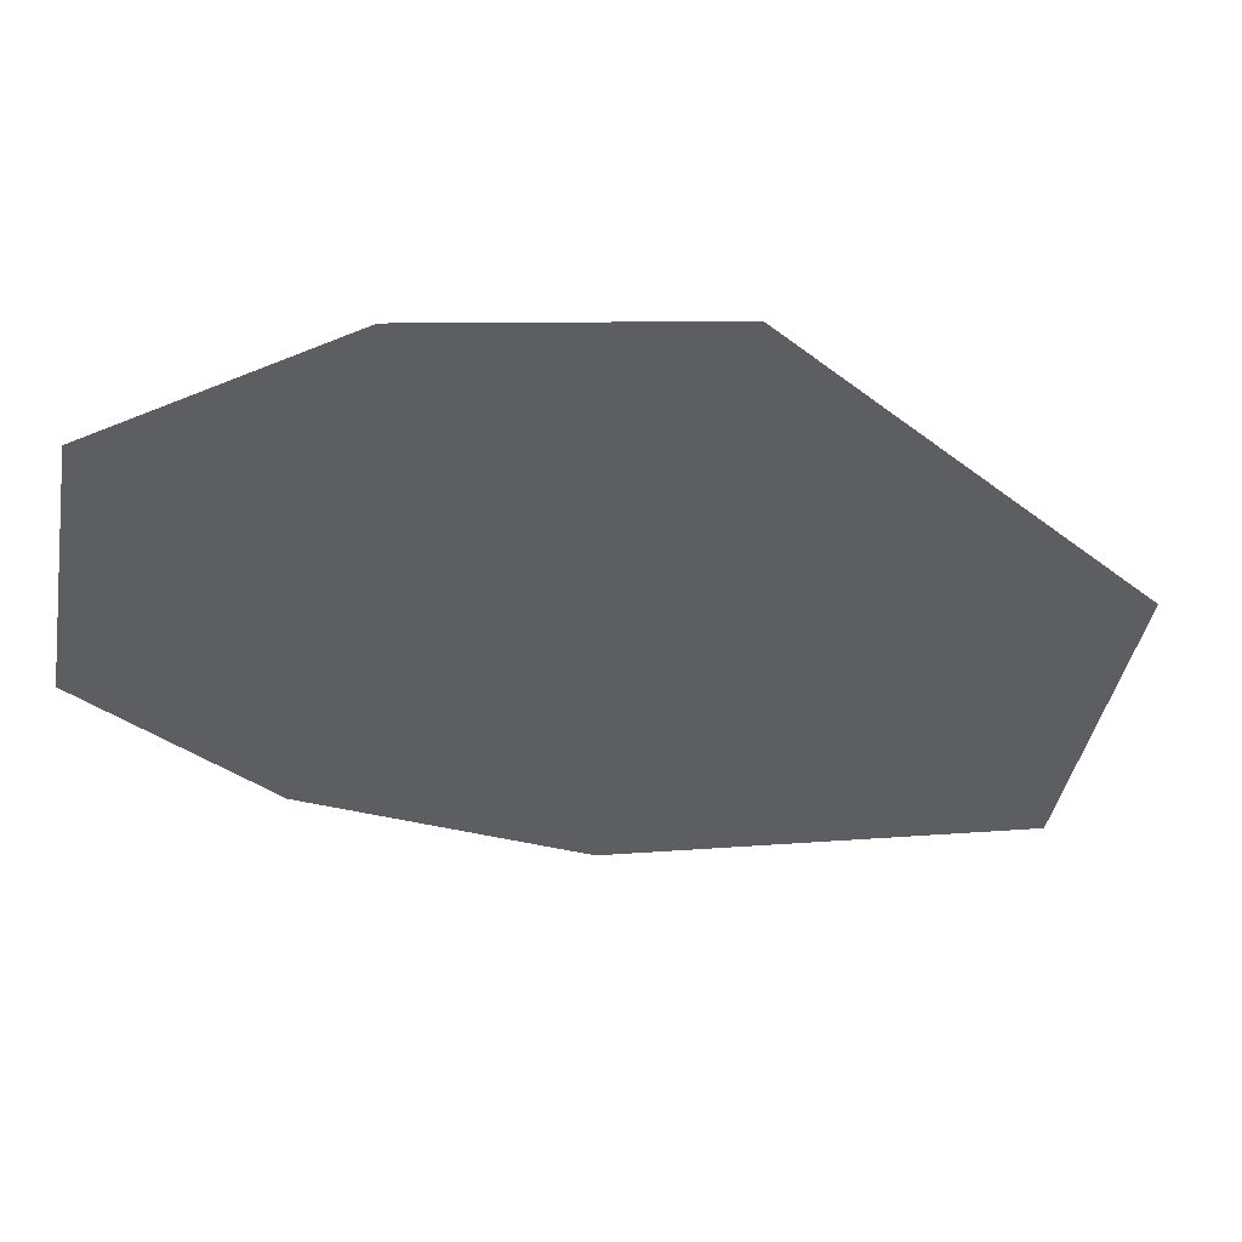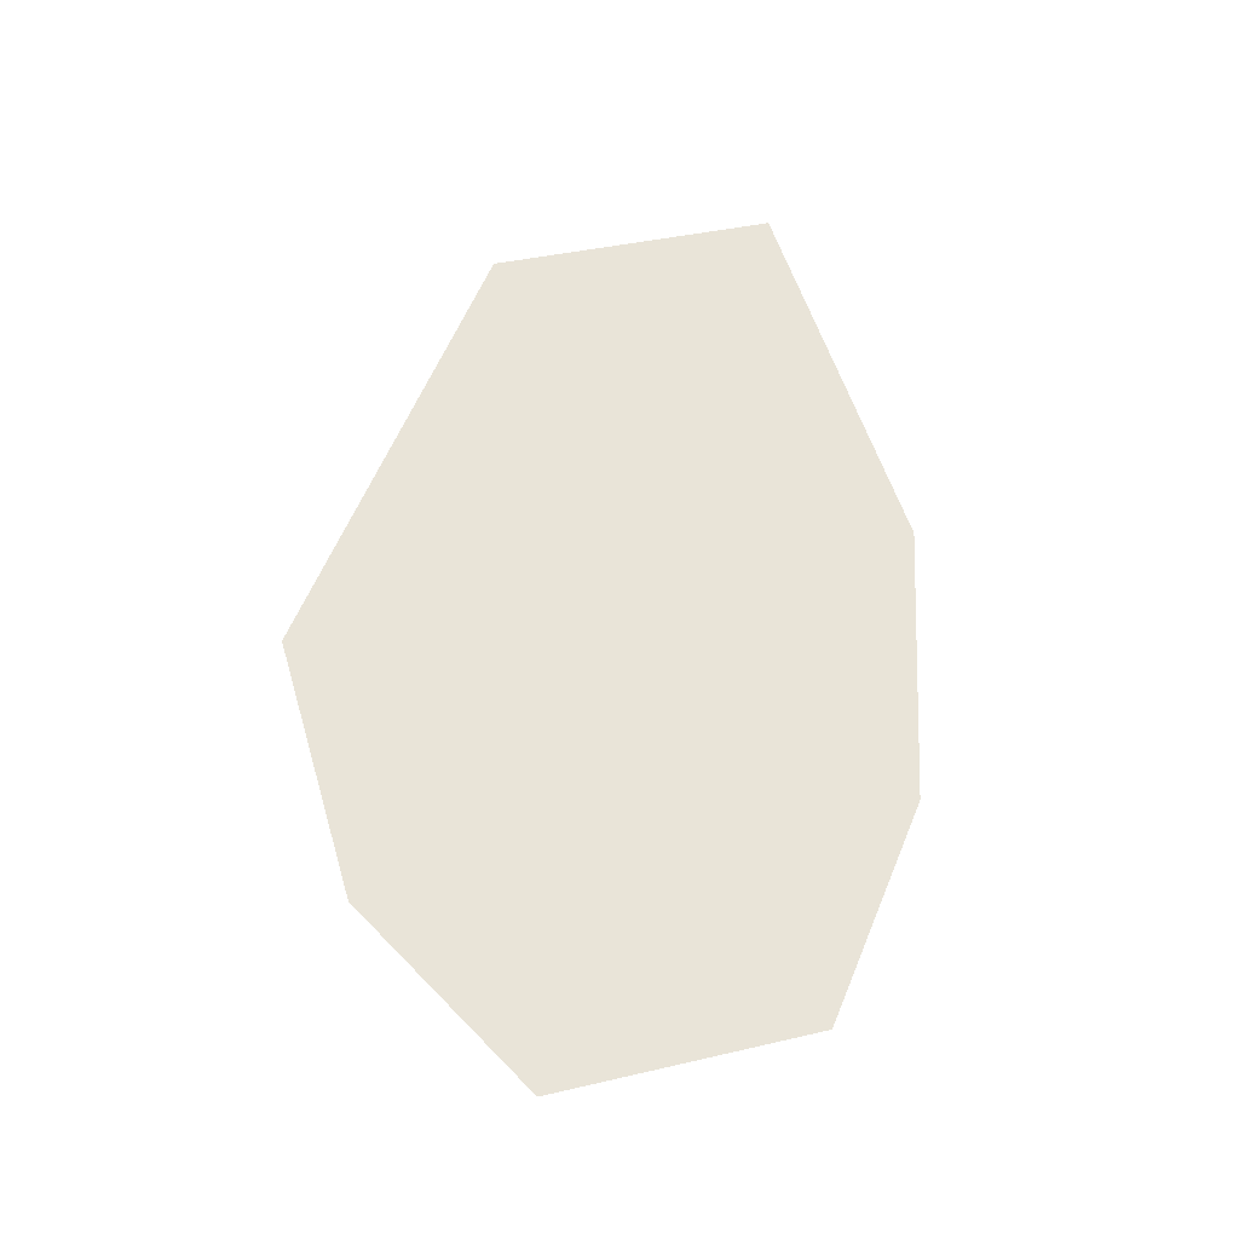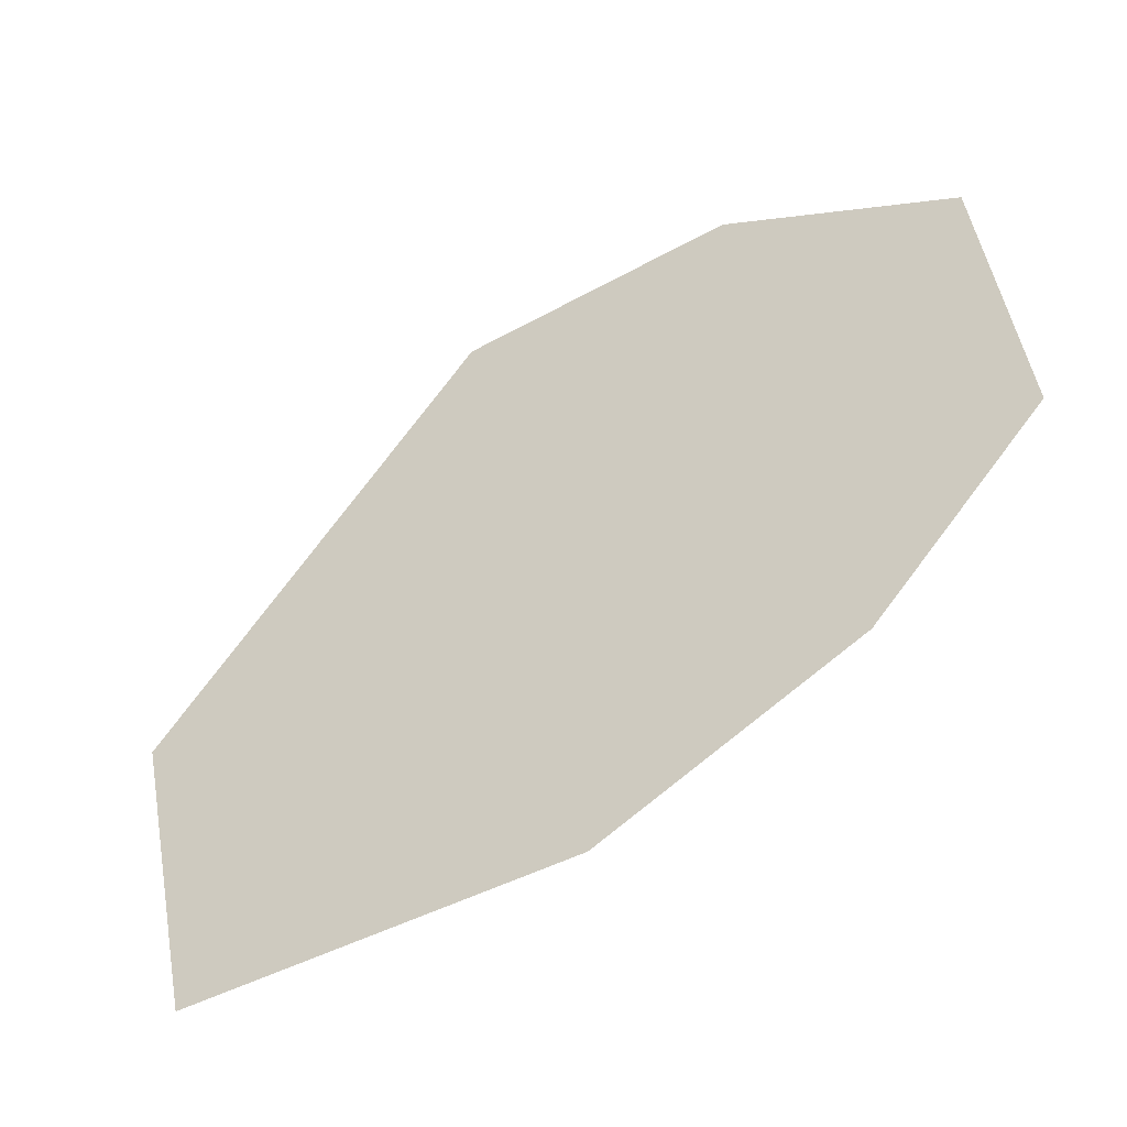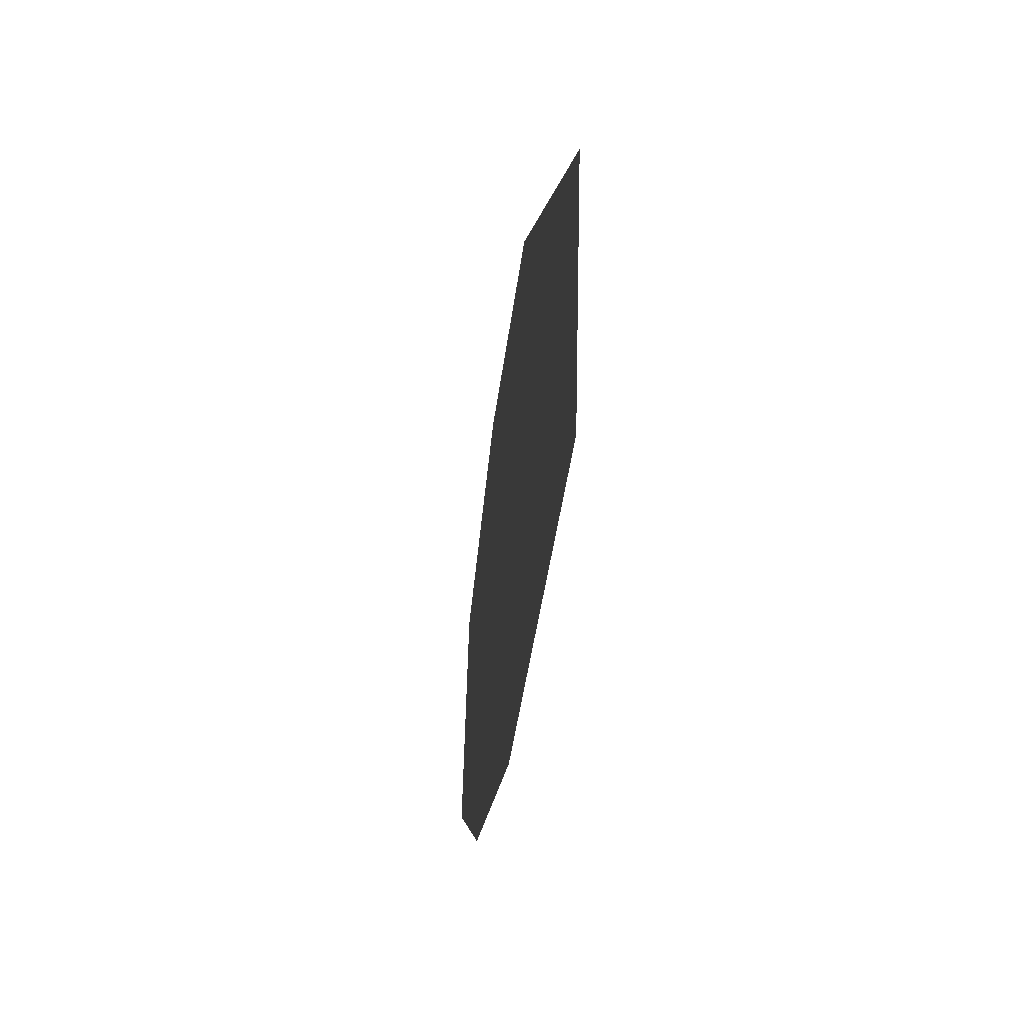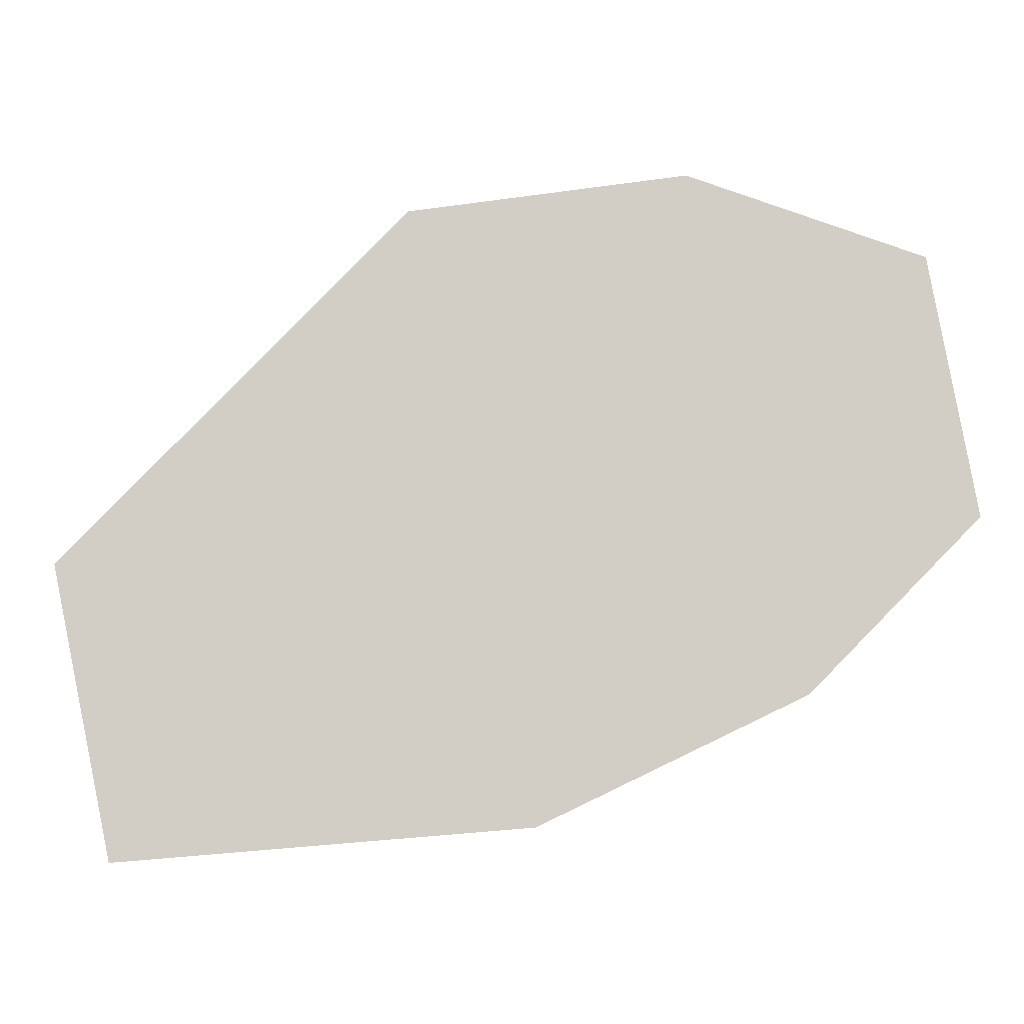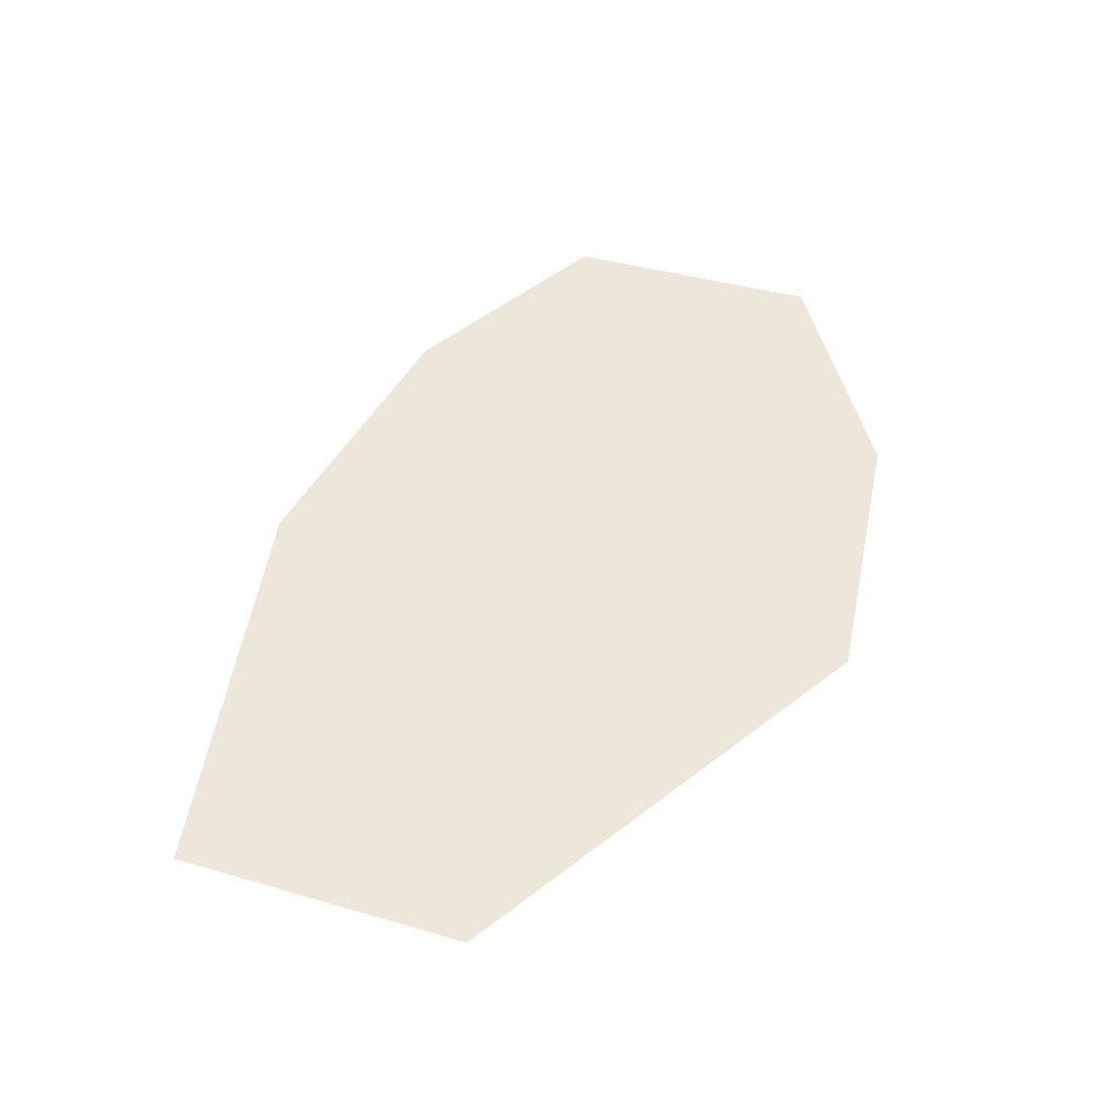
<metadata>
{"format":"obj","ext":"obj","renderer":"f3d","projection":"perspective","resolution":1024,"background":"white","views":[{"elev":47.6,"azim":-7.9,"up":"+Y"},{"elev":60.0,"azim":-113.0,"up":"+Z"},{"elev":-38.3,"azim":-149.6,"up":"+Y"},{"elev":-47.7,"azim":82.9,"up":"+Y"},{"elev":-9.6,"azim":-176.3,"up":"+Y"},{"elev":53.5,"azim":95.0,"up":"+Z"}]}
</metadata>
<code>
g eyeLidR
v -0.1026 0.9749 0
v 0.04337 0.8263 0
v 0.01682 0.7042 0
v -0.156 0.7181 0
v -0.2659 0.7707 0
v -0.2194 0.9882 0
v -0.3362 0.8422 0
v -0.3177 0.9511 0
g eyeLidR_0
f 3 2 1
f 4 3 1
f 5 4 1
f 6 5 1
f 7 5 6
f 8 7 6

</code>
